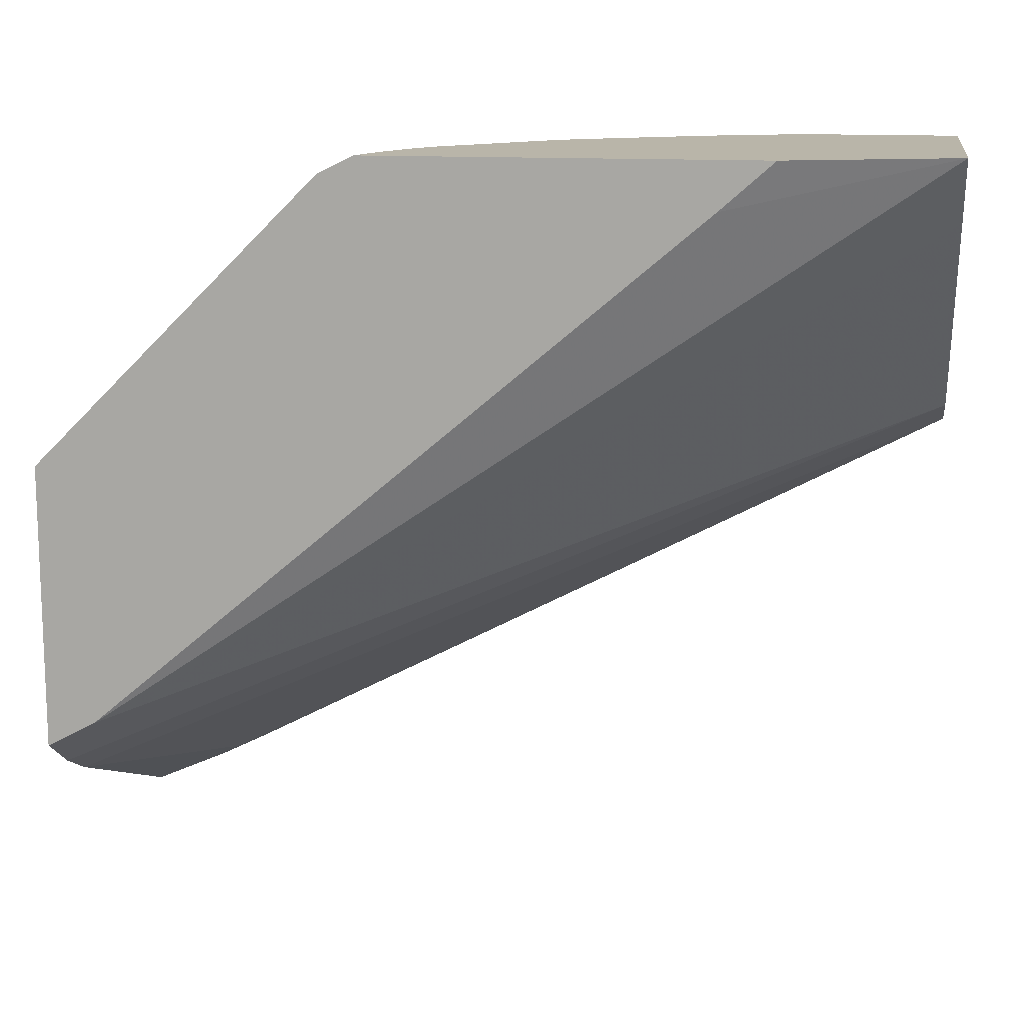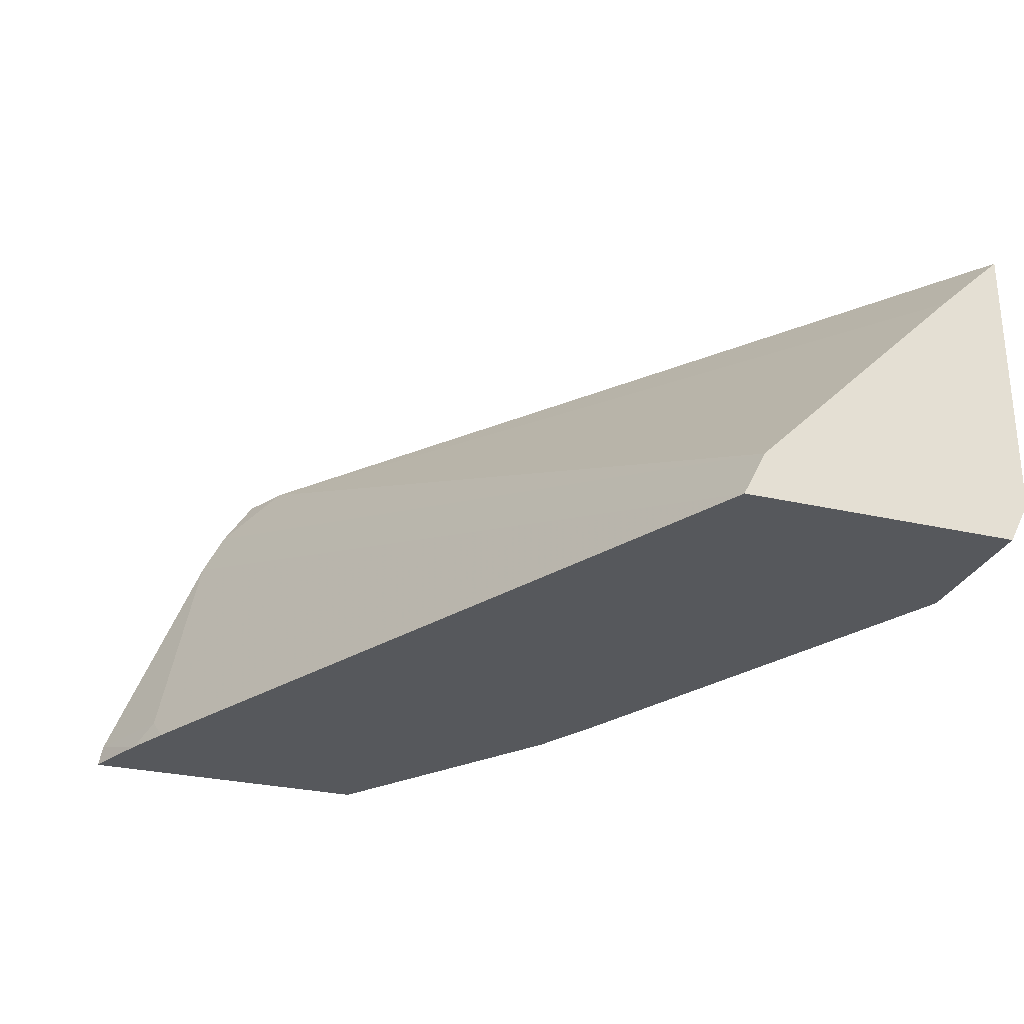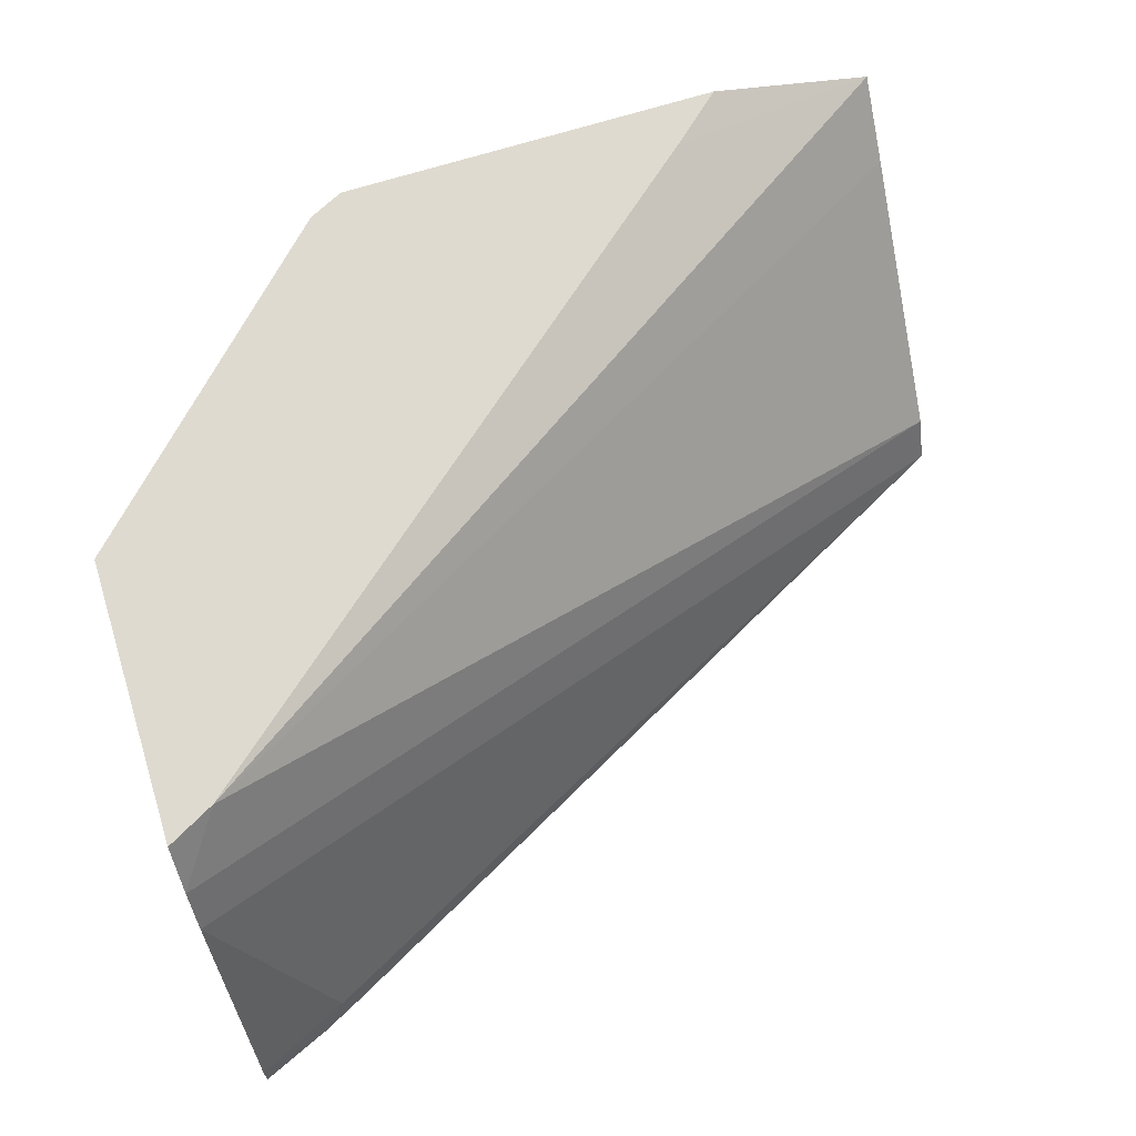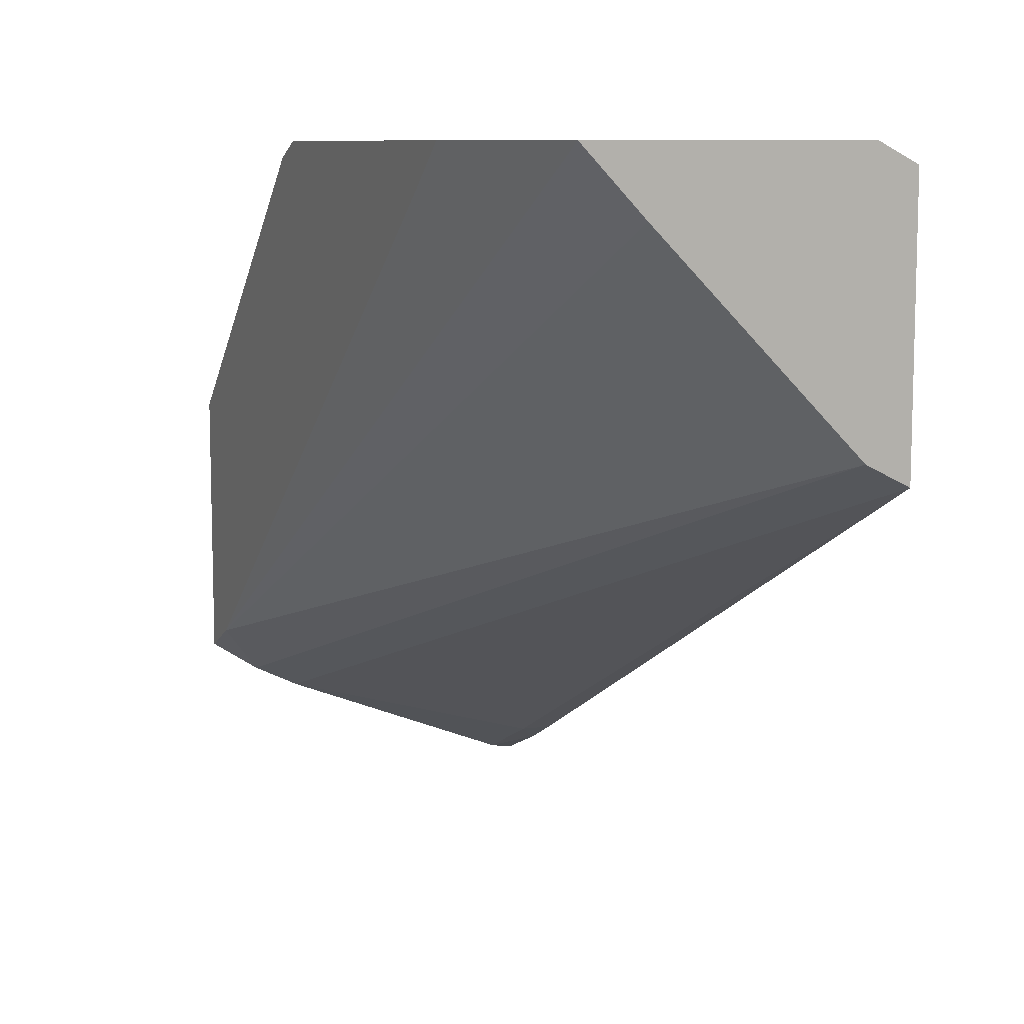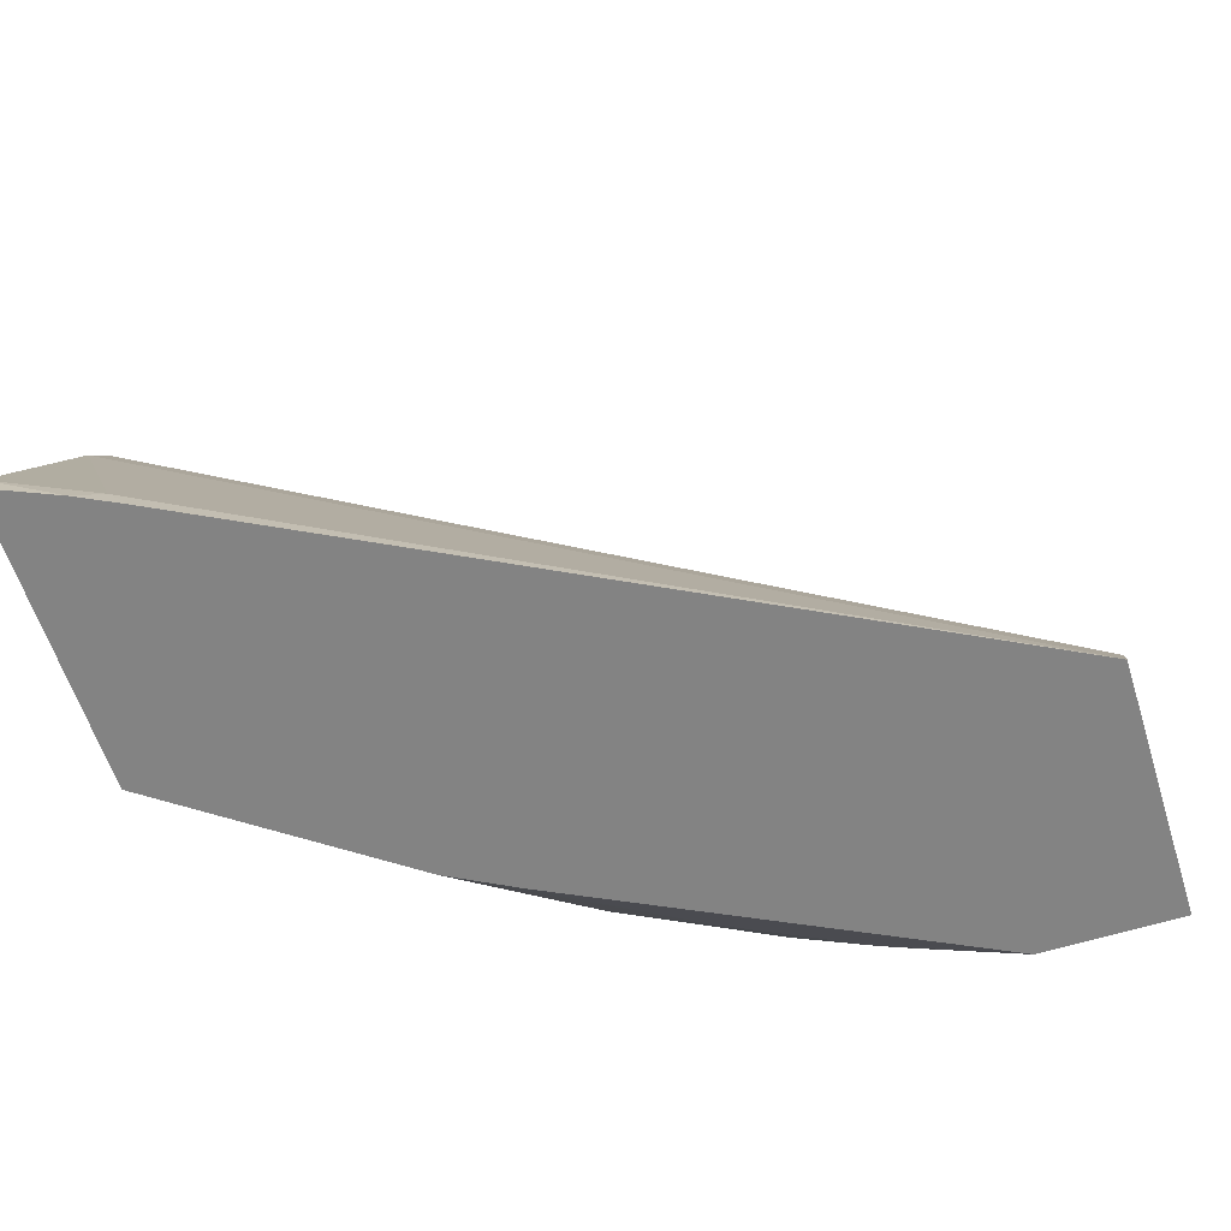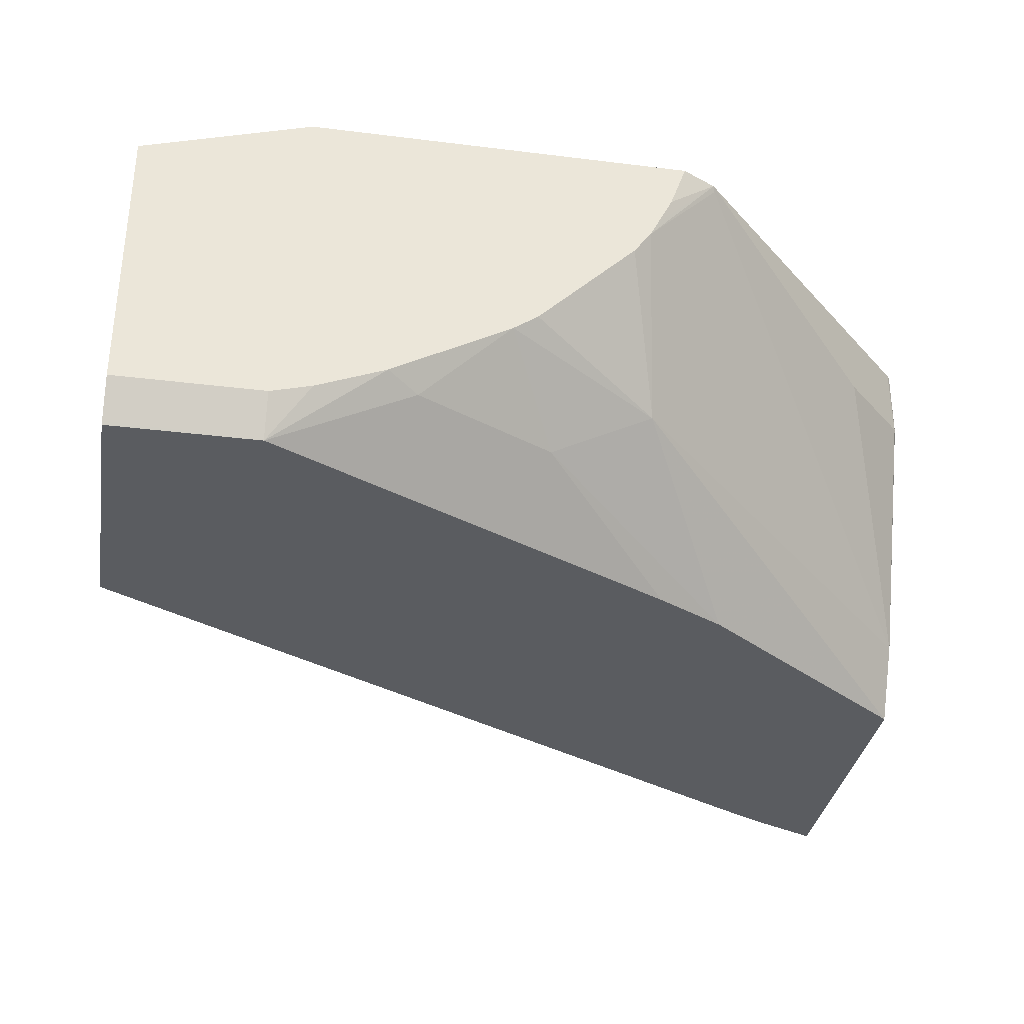
<metadata>
{"format":"obj","ext":"obj","renderer":"f3d","projection":"perspective","resolution":1024,"background":"white","views":[{"elev":13.4,"azim":8.7,"up":"+Y"},{"elev":-28.3,"azim":70.8,"up":"+Z"},{"elev":70.8,"azim":-17.1,"up":"+Z"},{"elev":9.2,"azim":66.1,"up":"+Y"},{"elev":-61.0,"azim":17.6,"up":"+Z"},{"elev":-34.0,"azim":170.4,"up":"+Z"}]}
</metadata>
<code>
v 0.003069 0.2745 -0.1691
v 0.003069 0.2409 -0.2019
v 0.003069 0.2745 -0.3146
v -0.08354 0.2745 -0.1414
v -0.1105 0.2506 -0.1414
v -0.4198 -0.01197 -0.1414
v 0.003069 0.1319 -0.3119
v 0.003069 0.2648 -0.334
v -0.07197 0.2745 -0.3146
v -0.2811 0.2745 -0.1414
v -0.4444 -0.02515 -0.1414
v -0.4444 -0.04228 -0.1673
v 0.003069 0.1199 -0.3358
v 0.003069 0.2639 -0.3358
v -0.07197 0.2639 -0.3358
v -0.09291 0.2745 -0.3088
v -0.2728 0.2745 -0.1648
v -0.299 0.2656 -0.1414
v -0.4444 0.1198 -0.1414
v -0.4444 -0.05486 -0.1925
v -0.3958 -0.08546 -0.3239
v -0.3839 -0.08245 -0.3358
v -0.128 0.2745 -0.2946
v -0.1438 0.228 -0.3358
v -0.144 0.2639 -0.2999
v -0.2653 0.2745 -0.1799
v -0.2608 0.2745 -0.1888
v -0.2999 0.2639 -0.144
v -0.4078 0.1559 -0.1799
v -0.4438 0.1199 -0.1799
v -0.443 0.1216 -0.1414
v -0.4444 0.1187 -0.1799
v -0.4444 -0.09333 -0.2879
v -0.4444 -0.1078 -0.3239
v -0.4078 -0.09442 -0.3358
v -0.1889 0.2745 -0.2608
v -0.2158 0.192 -0.3358
v -0.2159 0.2279 -0.2999
v -0.2699 0.2249 -0.2699
v -0.4444 0.06976 -0.3005
v -0.2519 0.2745 -0.2013
v -0.4444 -0.1101 -0.3358
v -0.2013 0.2745 -0.2519
v -0.2877 0.156 -0.3358
v -0.3239 0.1365 -0.3358
v -0.2159 0.2745 -0.2373
v -0.4444 0.04913 -0.3358
f 19 30 32
f 19 31 30
f 17 26 18
f 18 30 31
f 18 29 30
f 18 28 29
f 18 27 28
f 18 26 27
f 15 25 23
f 13 37 24
f 15 23 16
f 13 24 15
f 13 44 37
f 13 45 44
f 13 47 45
f 13 42 47
f 20 33 21
f 13 35 42
f 15 24 25
f 21 33 34
f 30 40 32
f 21 35 22
f 39 47 40
f 39 45 47
f 39 46 43
f 39 41 46
f 38 45 39
f 38 44 45
f 37 44 38
f 36 39 43
f 36 38 39
f 21 34 35
f 34 42 35
f 29 40 30
f 28 40 29
f 27 41 39
f 27 40 28
f 27 39 40
f 25 38 36
f 24 38 25
f 24 37 38
f 23 25 36
f 13 22 35
f 13 21 22
f 13 15 14
f 12 20 13
f 1 5 6
f 1 4 5
f 1 10 4
f 1 17 10
f 1 26 17
f 1 27 26
f 1 41 27
f 1 43 46
f 1 36 43
f 1 23 36
f 1 16 23
f 1 9 16
f 1 3 9
f 1 8 3
f 1 14 8
f 1 13 14
f 1 7 13
f 1 2 7
f 13 20 21
f 1 6 2
f 2 6 7
f 1 46 41
f 4 10 18
f 3 8 9
f 11 33 20
f 11 34 33
f 11 42 34
f 11 47 42
f 11 40 47
f 11 32 40
f 11 19 32
f 10 17 18
f 9 15 16
f 11 20 12
f 8 14 15
f 8 15 9
f 4 31 19
f 4 19 11
f 4 11 6
f 4 18 31
f 6 11 12
f 6 12 7
f 7 12 13
f 4 6 5

</code>
